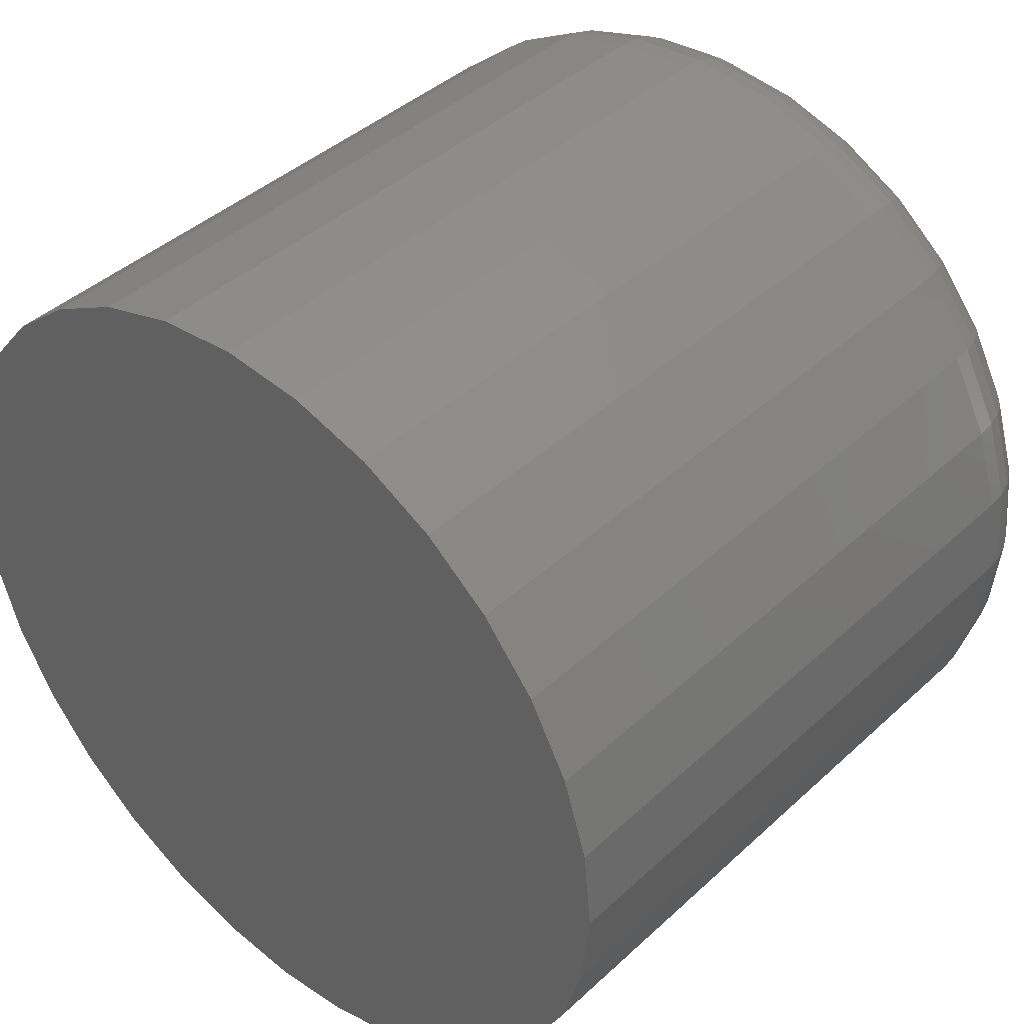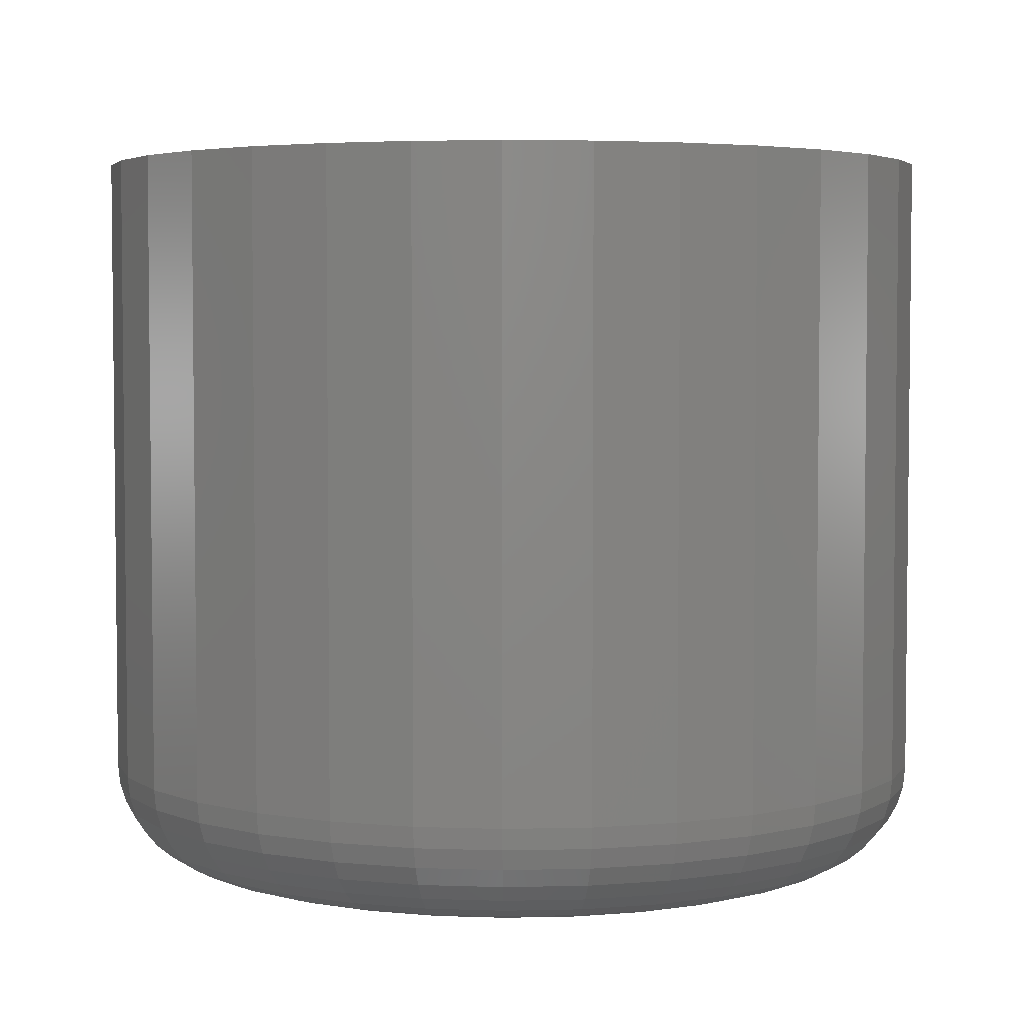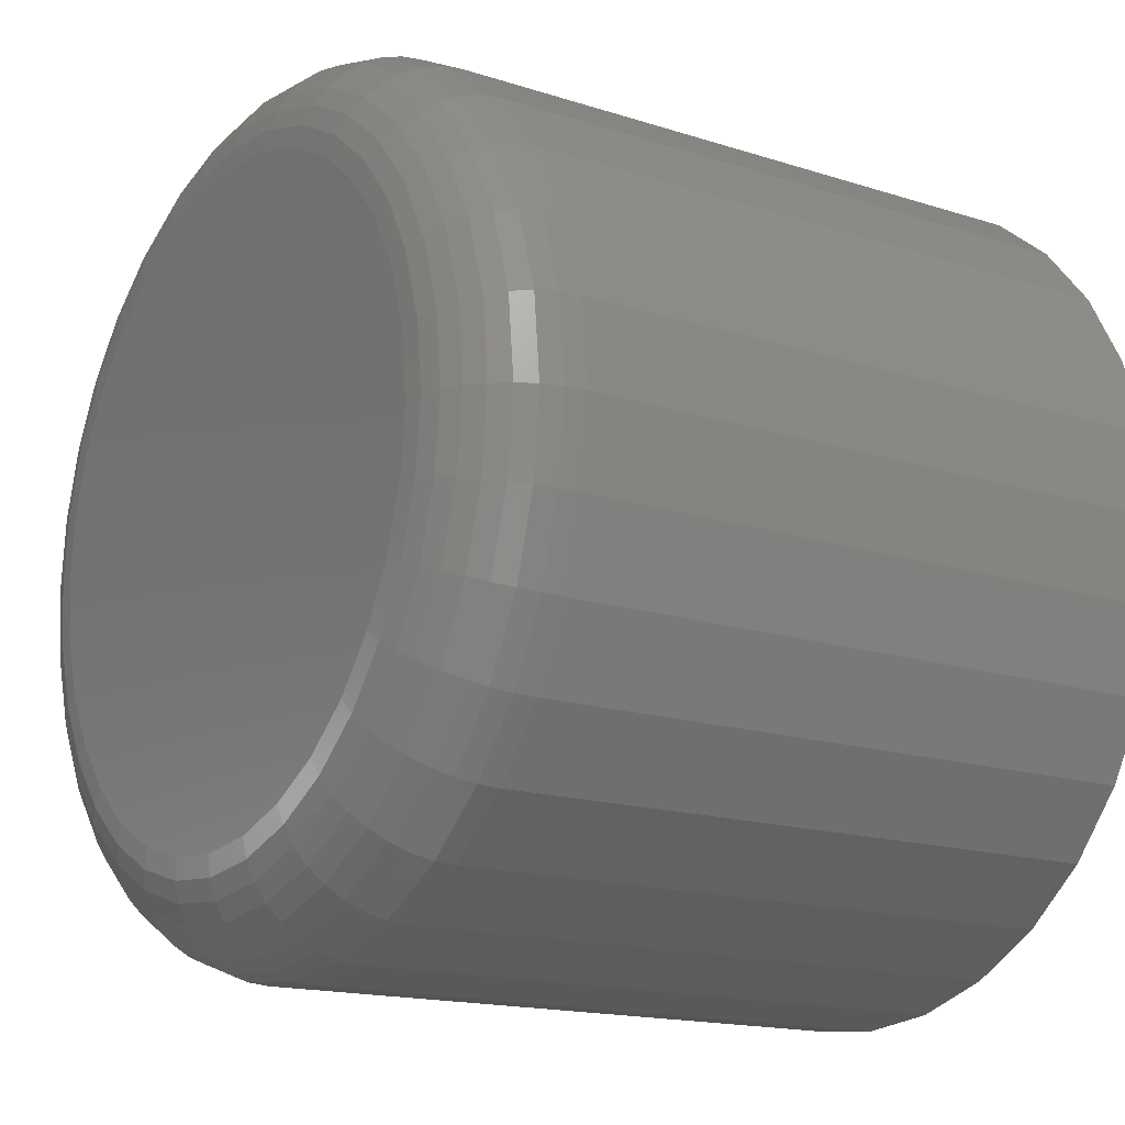
<metadata>
{"format":"stl","ext":"stl","renderer":"f3d","projection":"perspective","resolution":1024,"background":"white","views":[{"elev":41.3,"azim":42.0,"up":"+Y"},{"elev":4.1,"azim":113.7,"up":"+Z"},{"elev":-15.9,"azim":-124.0,"up":"+Y"}]}
</metadata>
<code>
# stl→obj: 320 verts, 636 faces
v 0.5514 0.01546 0
v 0.5559 0.01681 0
v 0.5605 0.01727 0
v 0.5652 0.01681 0
v 0.5696 0.01546 0
v 0.5473 0.01326 0
v 0.5737 0.01326 0
v 0.5437 0.01031 0
v 0.5773 0.01031 0
v 0.5408 0.006707 0
v 0.5803 0.006707 0
v 0.5386 0.002598 0
v 0.5825 0.002598 0
v 0.5372 -0.00186 0
v 0.5838 -0.00186 0
v 0.5825 -0.01559 0
v 0.5386 -0.01559 0
v 0.5838 -0.01113 0
v 0.5408 -0.0197 0
v 0.5803 -0.0197 0
v 0.5437 -0.0233 0
v 0.5773 -0.0233 0
v 0.5473 -0.02626 0
v 0.5737 -0.02626 0
v 0.5514 -0.02845 0
v 0.5696 -0.02845 0
v 0.5559 -0.02981 0
v 0.5605 -0.03026 0
v 0.5652 -0.02981 0
v 0.5372 -0.01113 0
v 0.5368 -0.006497 0
v 0.5843 -0.006497 0
v 0.5921 -0.006497 0.007812
v 0.5921 -0.006497 0.05469
v 0.5915 -0.01266 0.007812
v 0.5915 -0.01266 0.05469
v 0.5897 -0.01858 0.007812
v 0.5897 -0.01858 0.05469
v 0.5868 -0.02404 0.007812
v 0.5868 -0.02404 0.05469
v 0.5829 -0.02883 0.007812
v 0.5829 -0.02883 0.05469
v 0.5781 -0.03275 0.007812
v 0.5781 -0.03275 0.05469
v 0.5726 -0.03567 0.007812
v 0.5726 -0.03567 0.05469
v 0.5667 -0.03747 0.007812
v 0.5667 -0.03747 0.05469
v 0.5605 -0.03808 0.007812
v 0.5605 -0.03808 0.05469
v 0.5544 -0.03747 0.007812
v 0.5544 -0.03747 0.05469
v 0.5484 -0.03567 0.007812
v 0.5484 -0.03567 0.05469
v 0.543 -0.03275 0.007812
v 0.543 -0.03275 0.05469
v 0.5382 -0.02883 0.007812
v 0.5382 -0.02883 0.05469
v 0.5343 -0.02404 0.007812
v 0.5343 -0.02404 0.05469
v 0.5314 -0.01858 0.007812
v 0.5314 -0.01858 0.05469
v 0.5296 -0.01266 0.007812
v 0.5296 -0.01266 0.05469
v 0.5289 -0.006497 0.007812
v 0.5289 -0.006497 0.05469
v 0.5296 -0.000336 0.007812
v 0.5296 -0.000336 0.05469
v 0.5314 0.005588 0.007812
v 0.5314 0.005588 0.05469
v 0.5343 0.01105 0.007812
v 0.5343 0.01105 0.05469
v 0.5382 0.01583 0.007812
v 0.5382 0.01583 0.05469
v 0.543 0.01976 0.007812
v 0.543 0.01976 0.05469
v 0.5484 0.02268 0.007812
v 0.5484 0.02268 0.05469
v 0.5544 0.02448 0.007812
v 0.5544 0.02448 0.05469
v 0.5605 0.02508 0.007812
v 0.5605 0.02508 0.05469
v 0.5667 0.02448 0.007812
v 0.5667 0.02448 0.05469
v 0.5726 0.02268 0.007812
v 0.5726 0.02268 0.05469
v 0.5781 0.01976 0.007812
v 0.5781 0.01976 0.05469
v 0.5829 0.01583 0.007812
v 0.5829 0.01583 0.05469
v 0.5868 0.01105 0.007812
v 0.5868 0.01105 0.05469
v 0.5897 0.005588 0.007812
v 0.5897 0.005588 0.05469
v 0.5915 -0.000336 0.007812
v 0.5915 -0.000336 0.05469
v 0.5291 -0.006497 0.006288
v 0.5297 -0.0003652 0.006288
v 0.5295 -0.006497 0.004823
v 0.5301 -0.000452 0.004823
v 0.5303 -0.006497 0.003472
v 0.5308 -0.0005928 0.003472
v 0.5312 -0.006497 0.002288
v 0.5318 -0.0007824 0.002288
v 0.5324 -0.006497 0.001317
v 0.533 -0.001013 0.001317
v 0.5338 -0.006497 0.0005947
v 0.5343 -0.001277 0.0005947
v 0.5352 -0.006497 0.0001501
v 0.5357 -0.001563 0.0001501
v 0.5914 -0.0003652 0.006288
v 0.592 -0.006497 0.006288
v 0.5909 -0.000452 0.004823
v 0.5915 -0.006497 0.004823
v 0.5902 -0.0005928 0.003472
v 0.5908 -0.006497 0.003472
v 0.5893 -0.0007824 0.002288
v 0.5898 -0.006497 0.002288
v 0.5881 -0.001013 0.001317
v 0.5886 -0.006497 0.001317
v 0.5868 -0.001277 0.0005947
v 0.5873 -0.006497 0.0005947
v 0.5853 -0.001563 0.0001501
v 0.5858 -0.006497 0.0001501
v 0.5896 0.005531 0.006288
v 0.5892 0.00536 0.004823
v 0.5885 0.005084 0.003472
v 0.5876 0.004712 0.002288
v 0.5865 0.004259 0.001317
v 0.5852 0.003742 0.0005947
v 0.5839 0.003182 0.0001501
v 0.5867 0.01096 0.006288
v 0.5863 0.01072 0.004823
v 0.5857 0.01032 0.003472
v 0.5849 0.009776 0.002288
v 0.5839 0.009119 0.001317
v 0.5828 0.008368 0.0005947
v 0.5816 0.007554 0.0001501
v 0.5827 0.01573 0.006288
v 0.5824 0.01541 0.004823
v 0.5819 0.0149 0.003472
v 0.5812 0.01421 0.002288
v 0.5804 0.01338 0.001317
v 0.5794 0.01242 0.0005947
v 0.5784 0.01139 0.0001501
v 0.578 0.01964 0.006288
v 0.5777 0.01927 0.004823
v 0.5773 0.01867 0.003472
v 0.5768 0.01786 0.002288
v 0.5761 0.01687 0.001317
v 0.5754 0.01575 0.0005947
v 0.5746 0.01453 0.0001501
v 0.5726 0.02254 0.006288
v 0.5724 0.02213 0.004823
v 0.5721 0.02146 0.003472
v 0.5717 0.02056 0.002288
v 0.5713 0.01947 0.001317
v 0.5708 0.01822 0.0005947
v 0.5702 0.01687 0.0001501
v 0.5667 0.02433 0.006288
v 0.5666 0.02389 0.004823
v 0.5664 0.02318 0.003472
v 0.5662 0.02223 0.002288
v 0.566 0.02107 0.001317
v 0.5657 0.01975 0.0005947
v 0.5655 0.01831 0.0001501
v 0.5605 0.02493 0.006288
v 0.5605 0.02449 0.004823
v 0.5605 0.02377 0.003472
v 0.5605 0.02279 0.002288
v 0.5605 0.02161 0.001317
v 0.5605 0.02026 0.0005947
v 0.5605 0.01879 0.0001501
v 0.5544 0.02433 0.006288
v 0.5545 0.02389 0.004823
v 0.5546 0.02318 0.003472
v 0.5548 0.02223 0.002288
v 0.555 0.02107 0.001317
v 0.5553 0.01975 0.0005947
v 0.5556 0.01831 0.0001501
v 0.5485 0.02254 0.006288
v 0.5487 0.02213 0.004823
v 0.5489 0.02146 0.003472
v 0.5493 0.02056 0.002288
v 0.5498 0.01947 0.001317
v 0.5503 0.01822 0.0005947
v 0.5508 0.01687 0.0001501
v 0.5431 0.01964 0.006288
v 0.5433 0.01927 0.004823
v 0.5437 0.01867 0.003472
v 0.5443 0.01786 0.002288
v 0.5449 0.01687 0.001317
v 0.5457 0.01575 0.0005947
v 0.5465 0.01453 0.0001501
v 0.5383 0.01573 0.006288
v 0.5386 0.01541 0.004823
v 0.5391 0.0149 0.003472
v 0.5398 0.01421 0.002288
v 0.5407 0.01338 0.001317
v 0.5416 0.01242 0.0005947
v 0.5426 0.01139 0.0001501
v 0.5344 0.01096 0.006288
v 0.5348 0.01072 0.004823
v 0.5354 0.01032 0.003472
v 0.5362 0.009776 0.002288
v 0.5372 0.009119 0.001317
v 0.5383 0.008368 0.0005947
v 0.5395 0.007554 0.0001501
v 0.5315 0.005531 0.006288
v 0.5319 0.00536 0.004823
v 0.5326 0.005084 0.003472
v 0.5335 0.004712 0.002288
v 0.5346 0.004259 0.001317
v 0.5358 0.003742 0.0005947
v 0.5372 0.003182 0.0001501
v 0.5914 -0.01263 0.006288
v 0.5909 -0.01254 0.004823
v 0.5902 -0.0124 0.003472
v 0.5893 -0.01221 0.002288
v 0.5881 -0.01198 0.001317
v 0.5868 -0.01172 0.0005947
v 0.5853 -0.01143 0.0001501
v 0.5297 -0.01263 0.006288
v 0.5301 -0.01254 0.004823
v 0.5308 -0.0124 0.003472
v 0.5318 -0.01221 0.002288
v 0.533 -0.01198 0.001317
v 0.5343 -0.01172 0.0005947
v 0.5357 -0.01143 0.0001501
v 0.5315 -0.01852 0.006288
v 0.5319 -0.01835 0.004823
v 0.5326 -0.01808 0.003472
v 0.5335 -0.01771 0.002288
v 0.5346 -0.01725 0.001317
v 0.5358 -0.01674 0.0005947
v 0.5372 -0.01617 0.0001501
v 0.5344 -0.02396 0.006288
v 0.5348 -0.02371 0.004823
v 0.5354 -0.02331 0.003472
v 0.5362 -0.02277 0.002288
v 0.5372 -0.02211 0.001317
v 0.5383 -0.02136 0.0005947
v 0.5395 -0.02055 0.0001501
v 0.5383 -0.02872 0.006288
v 0.5386 -0.02841 0.004823
v 0.5391 -0.0279 0.003472
v 0.5398 -0.02721 0.002288
v 0.5407 -0.02637 0.001317
v 0.5416 -0.02542 0.0005947
v 0.5426 -0.02438 0.0001501
v 0.5431 -0.03263 0.006288
v 0.5433 -0.03226 0.004823
v 0.5437 -0.03166 0.003472
v 0.5443 -0.03085 0.002288
v 0.5449 -0.02987 0.001317
v 0.5457 -0.02874 0.0005947
v 0.5465 -0.02753 0.0001501
v 0.5485 -0.03553 0.006288
v 0.5487 -0.03512 0.004823
v 0.5489 -0.03446 0.003472
v 0.5493 -0.03356 0.002288
v 0.5498 -0.03246 0.001317
v 0.5503 -0.03122 0.0005947
v 0.5508 -0.02986 0.0001501
v 0.5544 -0.03732 0.006288
v 0.5545 -0.03689 0.004823
v 0.5546 -0.03618 0.003472
v 0.5548 -0.03522 0.002288
v 0.555 -0.03406 0.001317
v 0.5553 -0.03274 0.0005947
v 0.5556 -0.0313 0.0001501
v 0.5605 -0.03793 0.006288
v 0.5605 -0.03748 0.004823
v 0.5605 -0.03676 0.003472
v 0.5605 -0.03579 0.002288
v 0.5605 -0.0346 0.001317
v 0.5605 -0.03325 0.0005947
v 0.5605 -0.03179 0.0001501
v 0.5667 -0.03732 0.006288
v 0.5666 -0.03689 0.004823
v 0.5664 -0.03618 0.003472
v 0.5662 -0.03522 0.002288
v 0.566 -0.03406 0.001317
v 0.5657 -0.03274 0.0005947
v 0.5655 -0.0313 0.0001501
v 0.5726 -0.03553 0.006288
v 0.5724 -0.03512 0.004823
v 0.5721 -0.03446 0.003472
v 0.5717 -0.03356 0.002288
v 0.5713 -0.03246 0.001317
v 0.5708 -0.03122 0.0005947
v 0.5702 -0.02986 0.0001501
v 0.578 -0.03263 0.006288
v 0.5777 -0.03226 0.004823
v 0.5773 -0.03166 0.003472
v 0.5768 -0.03085 0.002288
v 0.5761 -0.02987 0.001317
v 0.5754 -0.02874 0.0005947
v 0.5746 -0.02753 0.0001501
v 0.5827 -0.02872 0.006288
v 0.5824 -0.02841 0.004823
v 0.5819 -0.0279 0.003472
v 0.5812 -0.02721 0.002288
v 0.5804 -0.02637 0.001317
v 0.5794 -0.02542 0.0005947
v 0.5784 -0.02438 0.0001501
v 0.5867 -0.02396 0.006288
v 0.5863 -0.02371 0.004823
v 0.5857 -0.02331 0.003472
v 0.5849 -0.02277 0.002288
v 0.5839 -0.02211 0.001317
v 0.5828 -0.02136 0.0005947
v 0.5816 -0.02055 0.0001501
v 0.5896 -0.01852 0.006288
v 0.5892 -0.01835 0.004823
v 0.5885 -0.01808 0.003472
v 0.5876 -0.01771 0.002288
v 0.5865 -0.01725 0.001317
v 0.5852 -0.01674 0.0005947
v 0.5839 -0.01617 0.0001501
f 1 2 3
f 1 3 4
f 5 1 4
f 6 1 5
f 7 6 5
f 8 6 7
f 9 8 7
f 10 8 9
f 11 10 9
f 12 10 11
f 13 12 11
f 14 12 13
f 15 14 13
f 16 17 18
f 19 17 16
f 20 19 16
f 21 19 20
f 22 21 20
f 23 21 22
f 24 23 22
f 25 23 24
f 26 25 24
f 27 25 26
f 28 27 26
f 29 28 26
f 17 30 18
f 18 30 31
f 18 31 32
f 32 31 14
f 32 14 15
f 33 34 35
f 35 34 36
f 35 36 37
f 37 36 38
f 37 38 39
f 39 38 40
f 39 40 41
f 41 40 42
f 41 42 43
f 43 42 44
f 43 44 45
f 45 44 46
f 45 46 47
f 47 46 48
f 47 48 49
f 49 48 50
f 49 50 51
f 51 50 52
f 51 52 53
f 53 52 54
f 53 54 55
f 55 54 56
f 55 56 57
f 57 56 58
f 57 58 59
f 59 58 60
f 59 60 61
f 61 60 62
f 61 62 63
f 63 62 64
f 63 64 65
f 65 64 66
f 65 66 67
f 67 66 68
f 67 68 69
f 69 68 70
f 69 70 71
f 71 70 72
f 71 72 73
f 73 72 74
f 73 74 75
f 75 74 76
f 75 76 77
f 77 76 78
f 77 78 79
f 79 78 80
f 79 80 81
f 81 80 82
f 81 82 83
f 83 82 84
f 83 84 85
f 85 84 86
f 85 86 87
f 87 86 88
f 87 88 89
f 89 88 90
f 89 90 91
f 91 90 92
f 91 92 93
f 93 92 94
f 93 94 95
f 95 94 96
f 95 96 33
f 33 96 34
f 65 67 97
f 97 67 98
f 97 98 99
f 99 98 100
f 99 100 101
f 101 100 102
f 101 102 103
f 103 102 104
f 103 104 105
f 105 104 106
f 105 106 107
f 107 106 108
f 107 108 109
f 109 108 110
f 109 110 31
f 31 110 14
f 95 33 111
f 111 33 112
f 111 112 113
f 113 112 114
f 113 114 115
f 115 114 116
f 115 116 117
f 117 116 118
f 117 118 119
f 119 118 120
f 119 120 121
f 121 120 122
f 121 122 123
f 123 122 124
f 123 124 15
f 15 124 32
f 93 95 125
f 125 95 111
f 125 111 126
f 126 111 113
f 126 113 127
f 127 113 115
f 127 115 128
f 128 115 117
f 128 117 129
f 129 117 119
f 129 119 130
f 130 119 121
f 130 121 131
f 131 121 123
f 131 123 13
f 13 123 15
f 91 93 132
f 132 93 125
f 132 125 133
f 133 125 126
f 133 126 134
f 134 126 127
f 134 127 135
f 135 127 128
f 135 128 136
f 136 128 129
f 136 129 137
f 137 129 130
f 137 130 138
f 138 130 131
f 138 131 11
f 11 131 13
f 89 91 139
f 139 91 132
f 139 132 140
f 140 132 133
f 140 133 141
f 141 133 134
f 141 134 142
f 142 134 135
f 142 135 143
f 143 135 136
f 143 136 144
f 144 136 137
f 144 137 145
f 145 137 138
f 145 138 9
f 9 138 11
f 87 89 146
f 146 89 139
f 146 139 147
f 147 139 140
f 147 140 148
f 148 140 141
f 148 141 149
f 149 141 142
f 149 142 150
f 150 142 143
f 150 143 151
f 151 143 144
f 151 144 152
f 152 144 145
f 152 145 7
f 7 145 9
f 85 87 153
f 153 87 146
f 153 146 154
f 154 146 147
f 154 147 155
f 155 147 148
f 155 148 156
f 156 148 149
f 156 149 157
f 157 149 150
f 157 150 158
f 158 150 151
f 158 151 159
f 159 151 152
f 159 152 5
f 5 152 7
f 83 85 160
f 160 85 153
f 160 153 161
f 161 153 154
f 161 154 162
f 162 154 155
f 162 155 163
f 163 155 156
f 163 156 164
f 164 156 157
f 164 157 165
f 165 157 158
f 165 158 166
f 166 158 159
f 166 159 4
f 4 159 5
f 81 83 167
f 167 83 160
f 167 160 168
f 168 160 161
f 168 161 169
f 169 161 162
f 169 162 170
f 170 162 163
f 170 163 171
f 171 163 164
f 171 164 172
f 172 164 165
f 172 165 173
f 173 165 166
f 173 166 3
f 3 166 4
f 79 81 174
f 174 81 167
f 174 167 175
f 175 167 168
f 175 168 176
f 176 168 169
f 176 169 177
f 177 169 170
f 177 170 178
f 178 170 171
f 178 171 179
f 179 171 172
f 179 172 180
f 180 172 173
f 180 173 2
f 2 173 3
f 77 79 181
f 181 79 174
f 181 174 182
f 182 174 175
f 182 175 183
f 183 175 176
f 183 176 184
f 184 176 177
f 184 177 185
f 185 177 178
f 185 178 186
f 186 178 179
f 186 179 187
f 187 179 180
f 187 180 1
f 1 180 2
f 75 77 188
f 188 77 181
f 188 181 189
f 189 181 182
f 189 182 190
f 190 182 183
f 190 183 191
f 191 183 184
f 191 184 192
f 192 184 185
f 192 185 193
f 193 185 186
f 193 186 194
f 194 186 187
f 194 187 6
f 6 187 1
f 73 75 195
f 195 75 188
f 195 188 196
f 196 188 189
f 196 189 197
f 197 189 190
f 197 190 198
f 198 190 191
f 198 191 199
f 199 191 192
f 199 192 200
f 200 192 193
f 200 193 201
f 201 193 194
f 201 194 8
f 8 194 6
f 71 73 202
f 202 73 195
f 202 195 203
f 203 195 196
f 203 196 204
f 204 196 197
f 204 197 205
f 205 197 198
f 205 198 206
f 206 198 199
f 206 199 207
f 207 199 200
f 207 200 208
f 208 200 201
f 208 201 10
f 10 201 8
f 69 71 209
f 209 71 202
f 209 202 210
f 210 202 203
f 210 203 211
f 211 203 204
f 211 204 212
f 212 204 205
f 212 205 213
f 213 205 206
f 213 206 214
f 214 206 207
f 214 207 215
f 215 207 208
f 215 208 12
f 12 208 10
f 67 69 98
f 98 69 209
f 98 209 100
f 100 209 210
f 100 210 102
f 102 210 211
f 102 211 104
f 104 211 212
f 104 212 106
f 106 212 213
f 106 213 108
f 108 213 214
f 108 214 110
f 110 214 215
f 110 215 14
f 14 215 12
f 33 35 112
f 112 35 216
f 112 216 114
f 114 216 217
f 114 217 116
f 116 217 218
f 116 218 118
f 118 218 219
f 118 219 120
f 120 219 220
f 120 220 122
f 122 220 221
f 122 221 124
f 124 221 222
f 124 222 32
f 32 222 18
f 63 65 223
f 223 65 97
f 223 97 224
f 224 97 99
f 224 99 225
f 225 99 101
f 225 101 226
f 226 101 103
f 226 103 227
f 227 103 105
f 227 105 228
f 228 105 107
f 228 107 229
f 229 107 109
f 229 109 30
f 30 109 31
f 61 63 230
f 230 63 223
f 230 223 231
f 231 223 224
f 231 224 232
f 232 224 225
f 232 225 233
f 233 225 226
f 233 226 234
f 234 226 227
f 234 227 235
f 235 227 228
f 235 228 236
f 236 228 229
f 236 229 17
f 17 229 30
f 59 61 237
f 237 61 230
f 237 230 238
f 238 230 231
f 238 231 239
f 239 231 232
f 239 232 240
f 240 232 233
f 240 233 241
f 241 233 234
f 241 234 242
f 242 234 235
f 242 235 243
f 243 235 236
f 243 236 19
f 19 236 17
f 57 59 244
f 244 59 237
f 244 237 245
f 245 237 238
f 245 238 246
f 246 238 239
f 246 239 247
f 247 239 240
f 247 240 248
f 248 240 241
f 248 241 249
f 249 241 242
f 249 242 250
f 250 242 243
f 250 243 21
f 21 243 19
f 55 57 251
f 251 57 244
f 251 244 252
f 252 244 245
f 252 245 253
f 253 245 246
f 253 246 254
f 254 246 247
f 254 247 255
f 255 247 248
f 255 248 256
f 256 248 249
f 256 249 257
f 257 249 250
f 257 250 23
f 23 250 21
f 53 55 258
f 258 55 251
f 258 251 259
f 259 251 252
f 259 252 260
f 260 252 253
f 260 253 261
f 261 253 254
f 261 254 262
f 262 254 255
f 262 255 263
f 263 255 256
f 263 256 264
f 264 256 257
f 264 257 25
f 25 257 23
f 51 53 265
f 265 53 258
f 265 258 266
f 266 258 259
f 266 259 267
f 267 259 260
f 267 260 268
f 268 260 261
f 268 261 269
f 269 261 262
f 269 262 270
f 270 262 263
f 270 263 271
f 271 263 264
f 271 264 27
f 27 264 25
f 49 51 272
f 272 51 265
f 272 265 273
f 273 265 266
f 273 266 274
f 274 266 267
f 274 267 275
f 275 267 268
f 275 268 276
f 276 268 269
f 276 269 277
f 277 269 270
f 277 270 278
f 278 270 271
f 278 271 28
f 28 271 27
f 47 49 279
f 279 49 272
f 279 272 280
f 280 272 273
f 280 273 281
f 281 273 274
f 281 274 282
f 282 274 275
f 282 275 283
f 283 275 276
f 283 276 284
f 284 276 277
f 284 277 285
f 285 277 278
f 285 278 29
f 29 278 28
f 45 47 286
f 286 47 279
f 286 279 287
f 287 279 280
f 287 280 288
f 288 280 281
f 288 281 289
f 289 281 282
f 289 282 290
f 290 282 283
f 290 283 291
f 291 283 284
f 291 284 292
f 292 284 285
f 292 285 26
f 26 285 29
f 43 45 293
f 293 45 286
f 293 286 294
f 294 286 287
f 294 287 295
f 295 287 288
f 295 288 296
f 296 288 289
f 296 289 297
f 297 289 290
f 297 290 298
f 298 290 291
f 298 291 299
f 299 291 292
f 299 292 24
f 24 292 26
f 41 43 300
f 300 43 293
f 300 293 301
f 301 293 294
f 301 294 302
f 302 294 295
f 302 295 303
f 303 295 296
f 303 296 304
f 304 296 297
f 304 297 305
f 305 297 298
f 305 298 306
f 306 298 299
f 306 299 22
f 22 299 24
f 39 41 307
f 307 41 300
f 307 300 308
f 308 300 301
f 308 301 309
f 309 301 302
f 309 302 310
f 310 302 303
f 310 303 311
f 311 303 304
f 311 304 312
f 312 304 305
f 312 305 313
f 313 305 306
f 313 306 20
f 20 306 22
f 37 39 314
f 314 39 307
f 314 307 315
f 315 307 308
f 315 308 316
f 316 308 309
f 316 309 317
f 317 309 310
f 317 310 318
f 318 310 311
f 318 311 319
f 319 311 312
f 319 312 320
f 320 312 313
f 320 313 16
f 16 313 20
f 35 37 216
f 216 37 314
f 216 314 217
f 217 314 315
f 217 315 218
f 218 315 316
f 218 316 219
f 219 316 317
f 219 317 220
f 220 317 318
f 220 318 221
f 221 318 319
f 221 319 222
f 222 319 320
f 222 320 18
f 18 320 16
f 82 80 78
f 84 82 78
f 84 78 86
f 86 78 76
f 86 76 88
f 88 76 74
f 88 74 90
f 90 74 72
f 90 72 92
f 92 72 70
f 92 70 94
f 94 70 68
f 94 68 96
f 36 62 38
f 38 62 60
f 38 60 40
f 40 60 58
f 40 58 42
f 42 58 56
f 42 56 44
f 44 56 54
f 44 54 46
f 46 54 52
f 46 52 50
f 46 50 48
f 96 68 34
f 34 68 66
f 34 66 36
f 36 66 64
f 36 64 62

</code>
